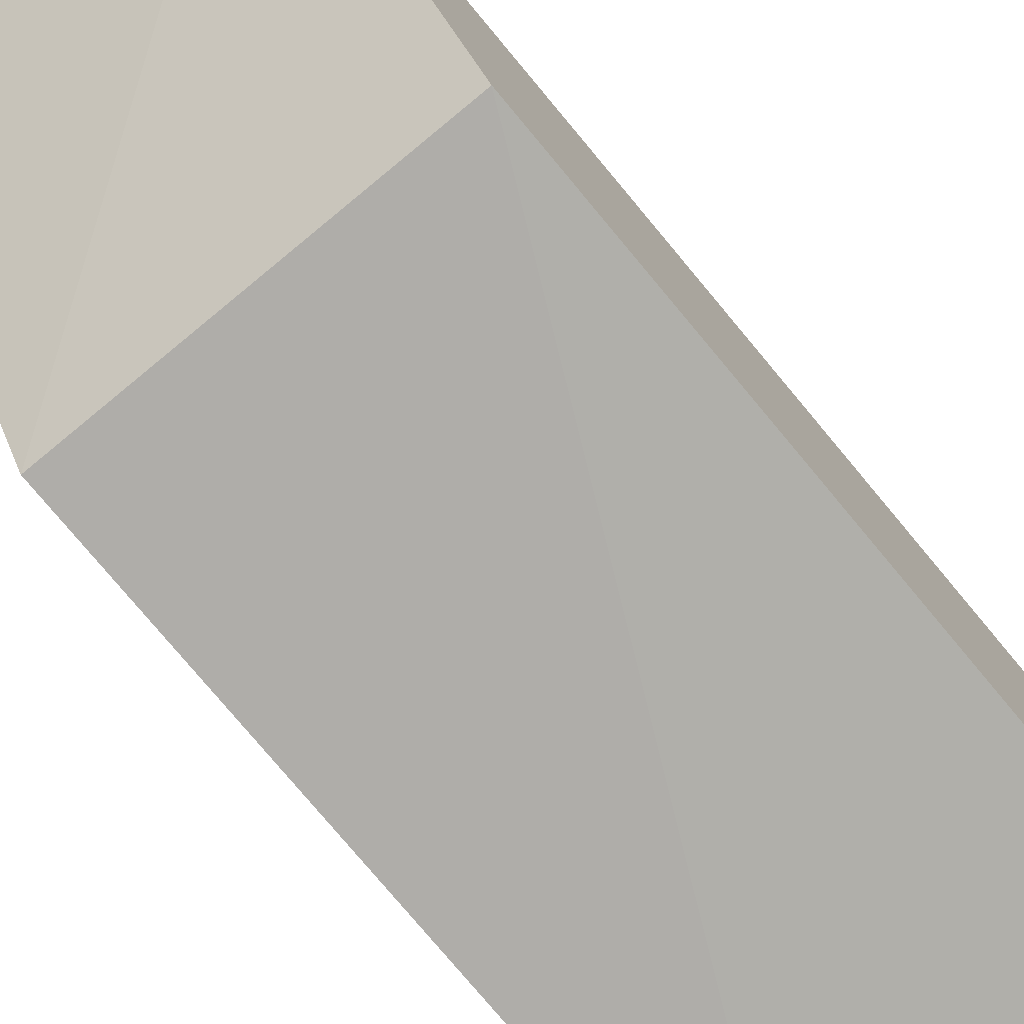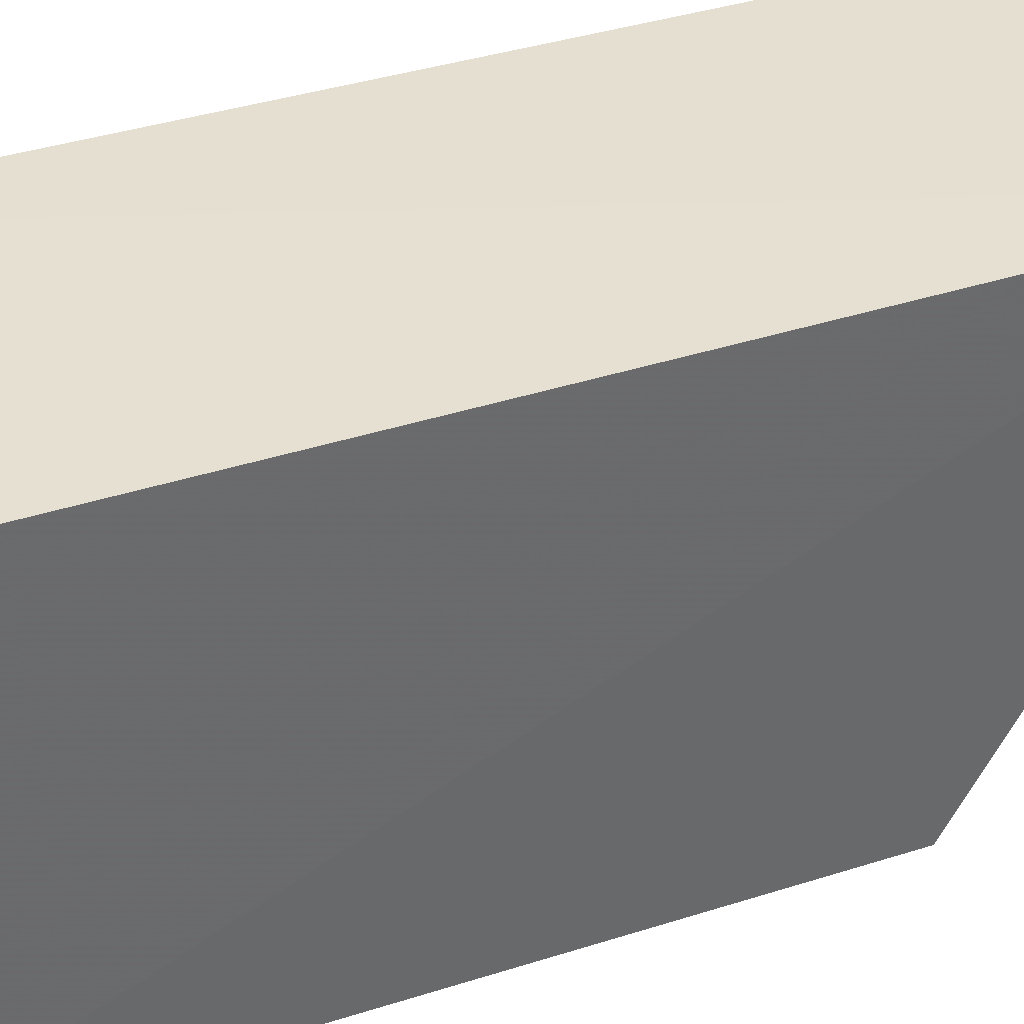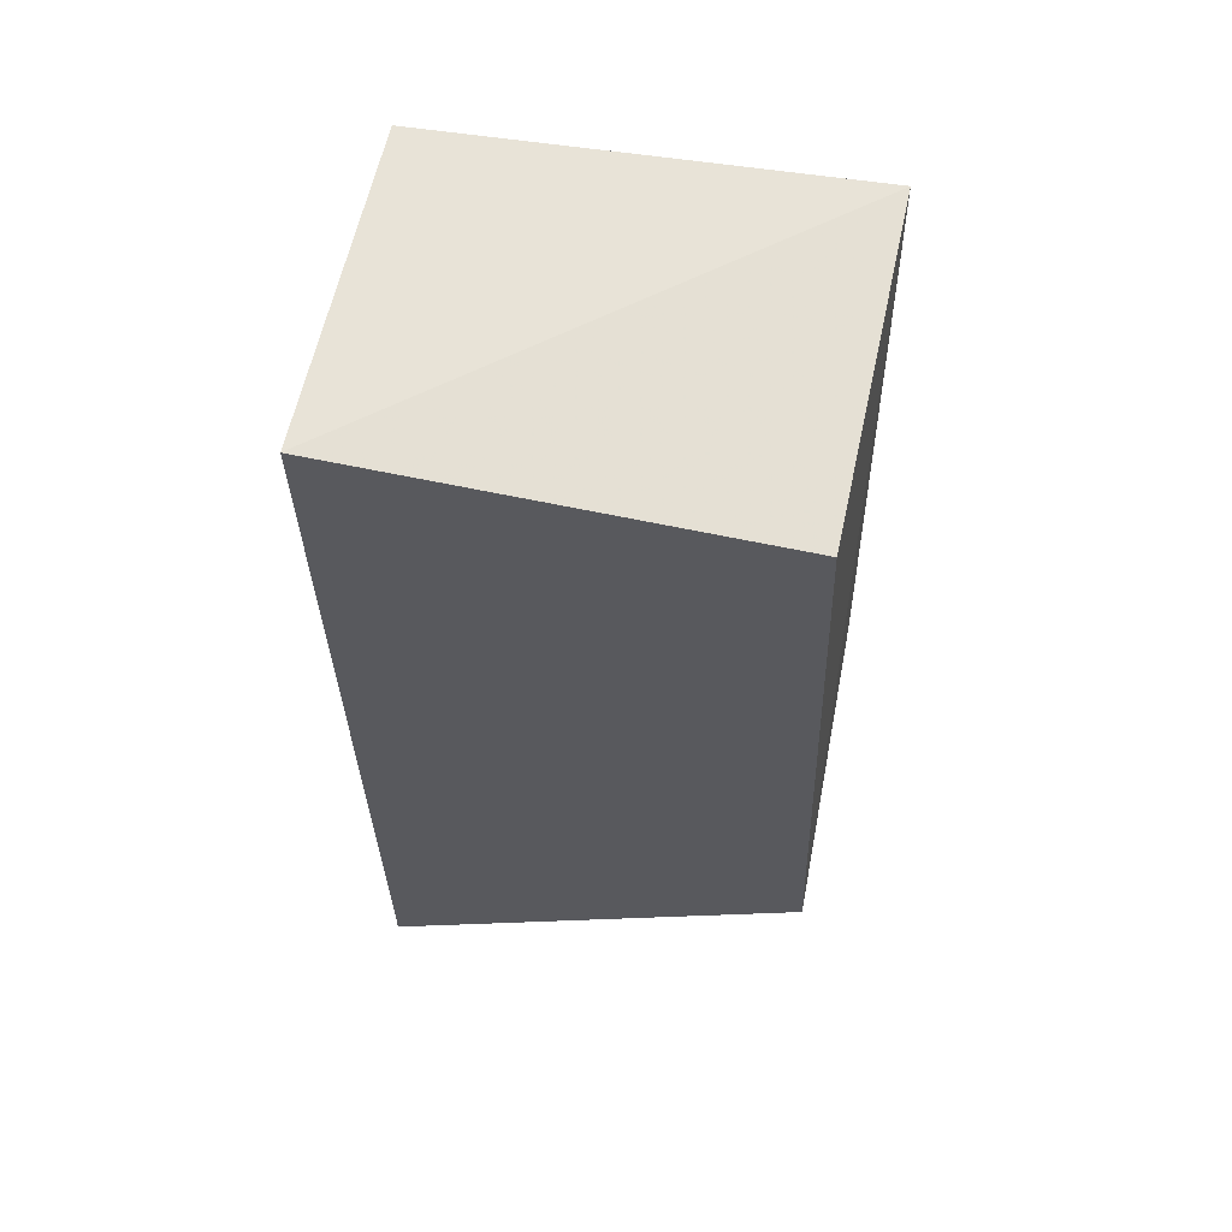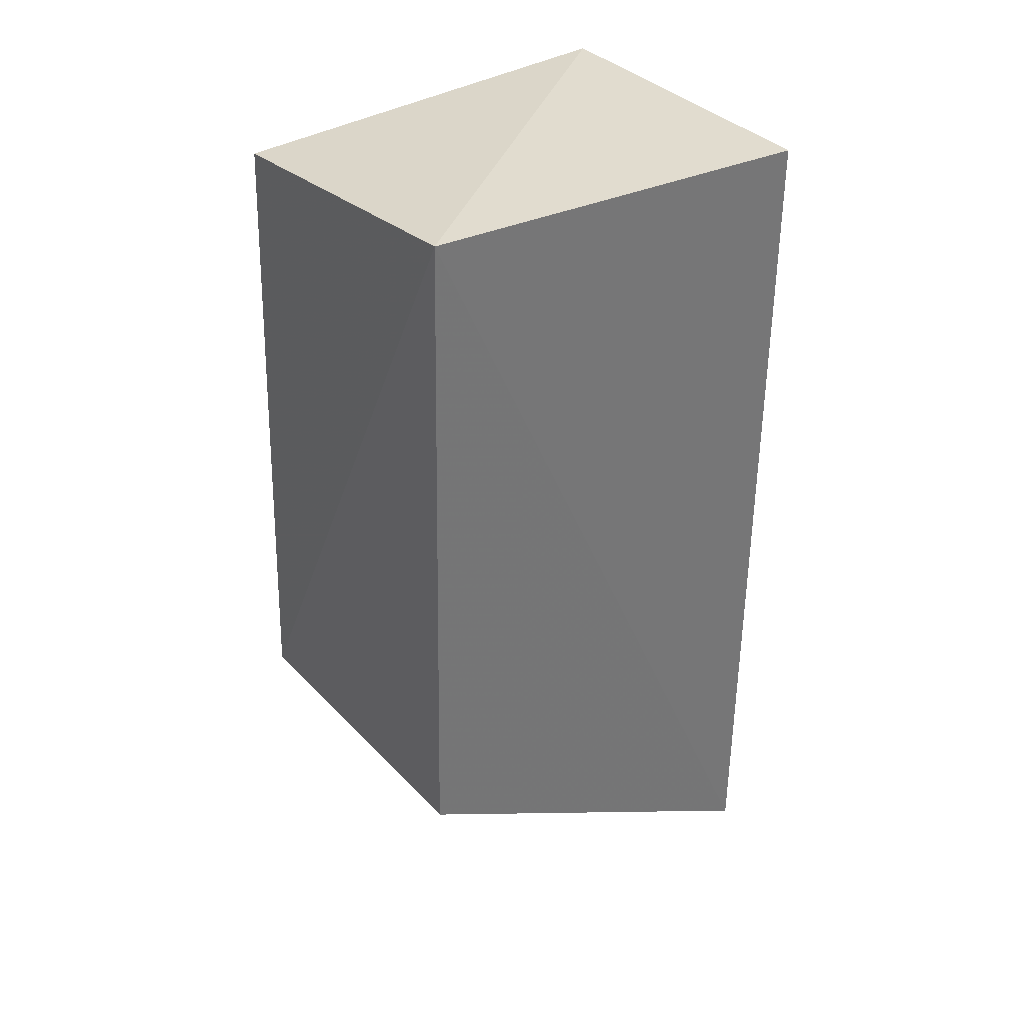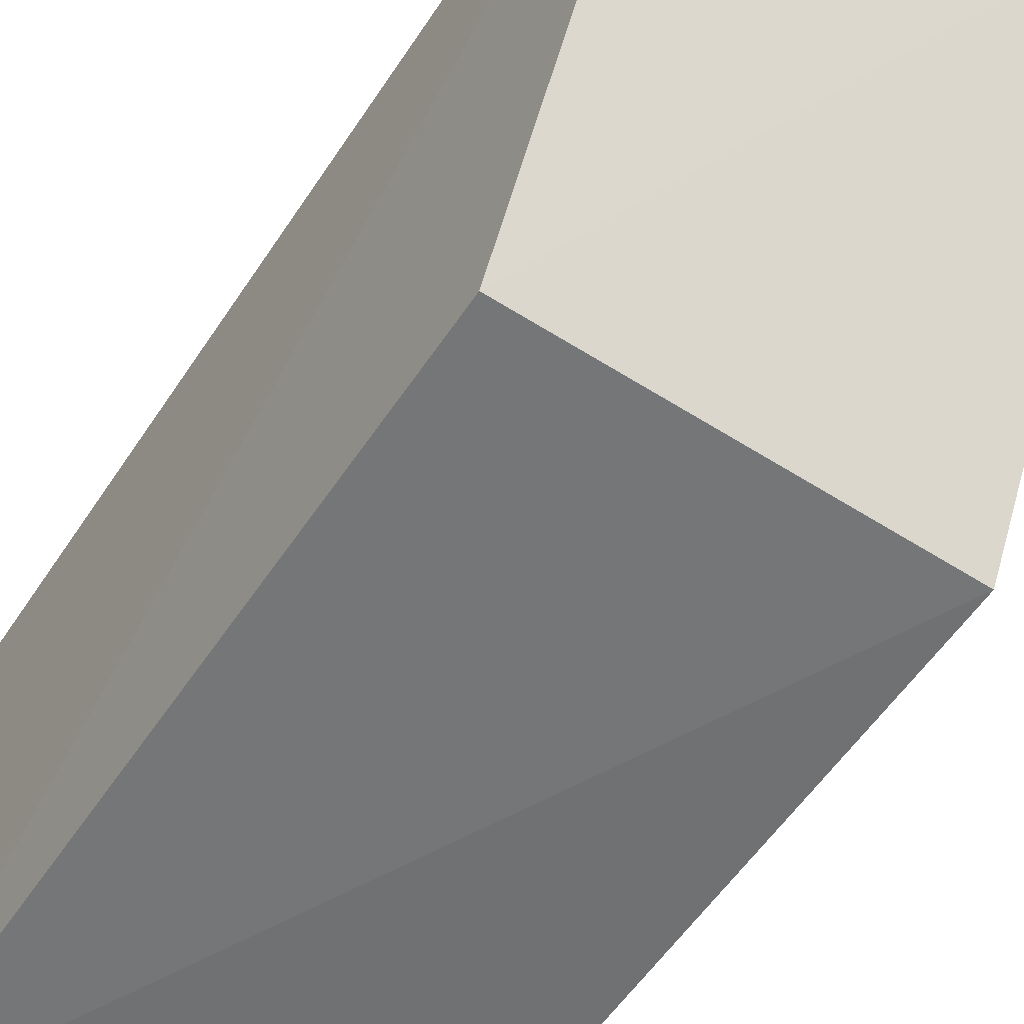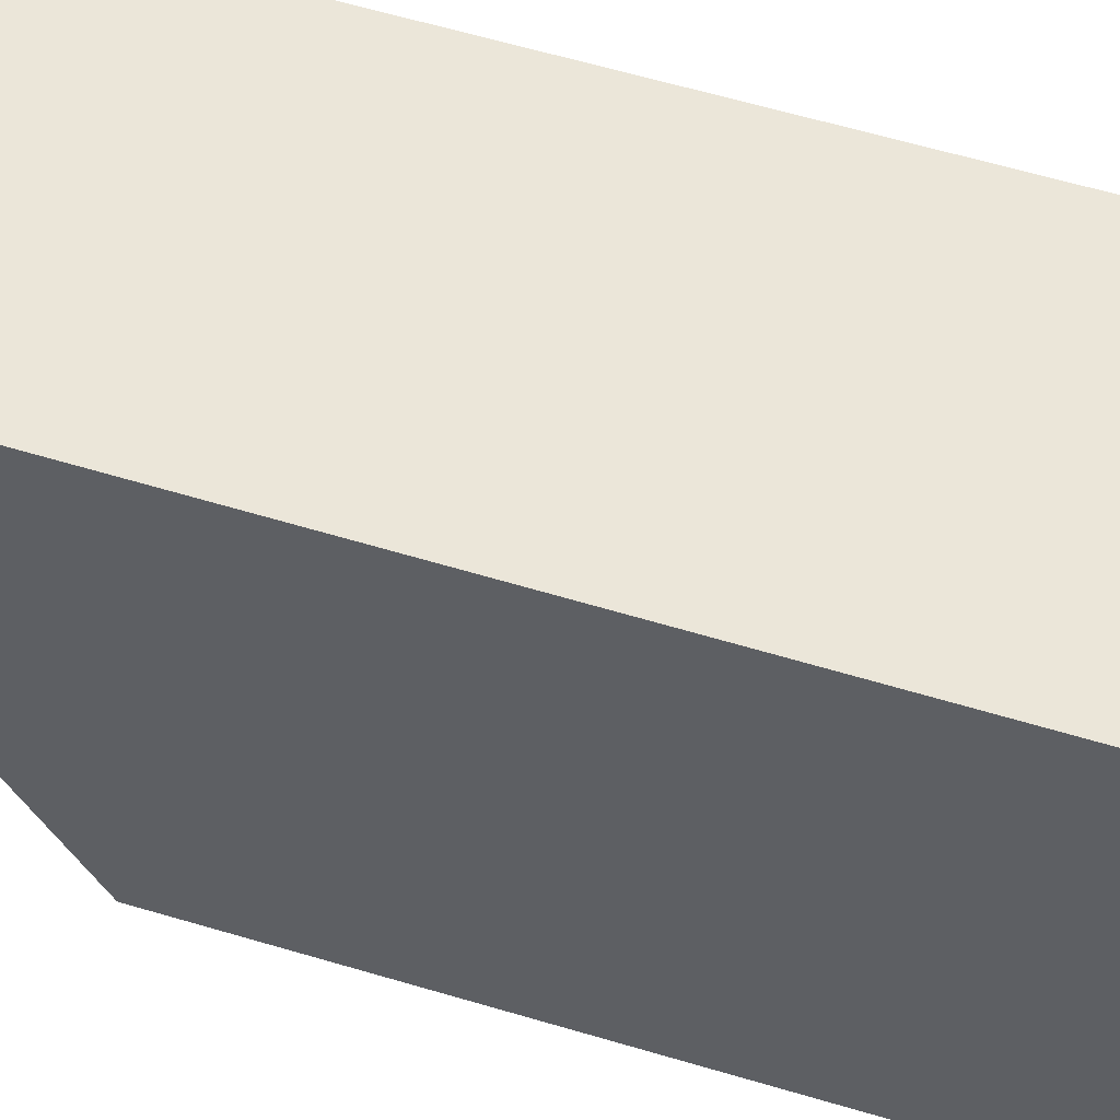
<metadata>
{"format":"obj","ext":"obj","renderer":"f3d","projection":"perspective","resolution":1024,"background":"white","views":[{"elev":-78.5,"azim":39.8,"up":"+Z"},{"elev":38.4,"azim":-113.0,"up":"+Z"},{"elev":59.6,"azim":101.6,"up":"+Y"},{"elev":35.7,"azim":-126.3,"up":"+Y"},{"elev":-57.4,"azim":-33.0,"up":"+Z"},{"elev":54.4,"azim":108.7,"up":"+Z"}]}
</metadata>
<code>
v 0.0008464 0.0005677 0.01228
v 0.000827 -0.02399 0.01198
v 0.0008564 -0.01726 0.0003886
v -0.008052 0.001211 0.0008402
v -0.008173 -0.0239 0.01213
v 0.0008465 0.0002432 0.0009749
v -0.008071 0.0005677 0.01228
v -0.008039 -0.01731 0.0004838
f 1 2 3
f 5 2 1
f 6 1 3
f 6 3 4
f 6 4 1
f 7 5 1
f 7 1 4
f 7 4 5
f 8 3 2
f 8 2 5
f 8 5 4
f 8 4 3

</code>
